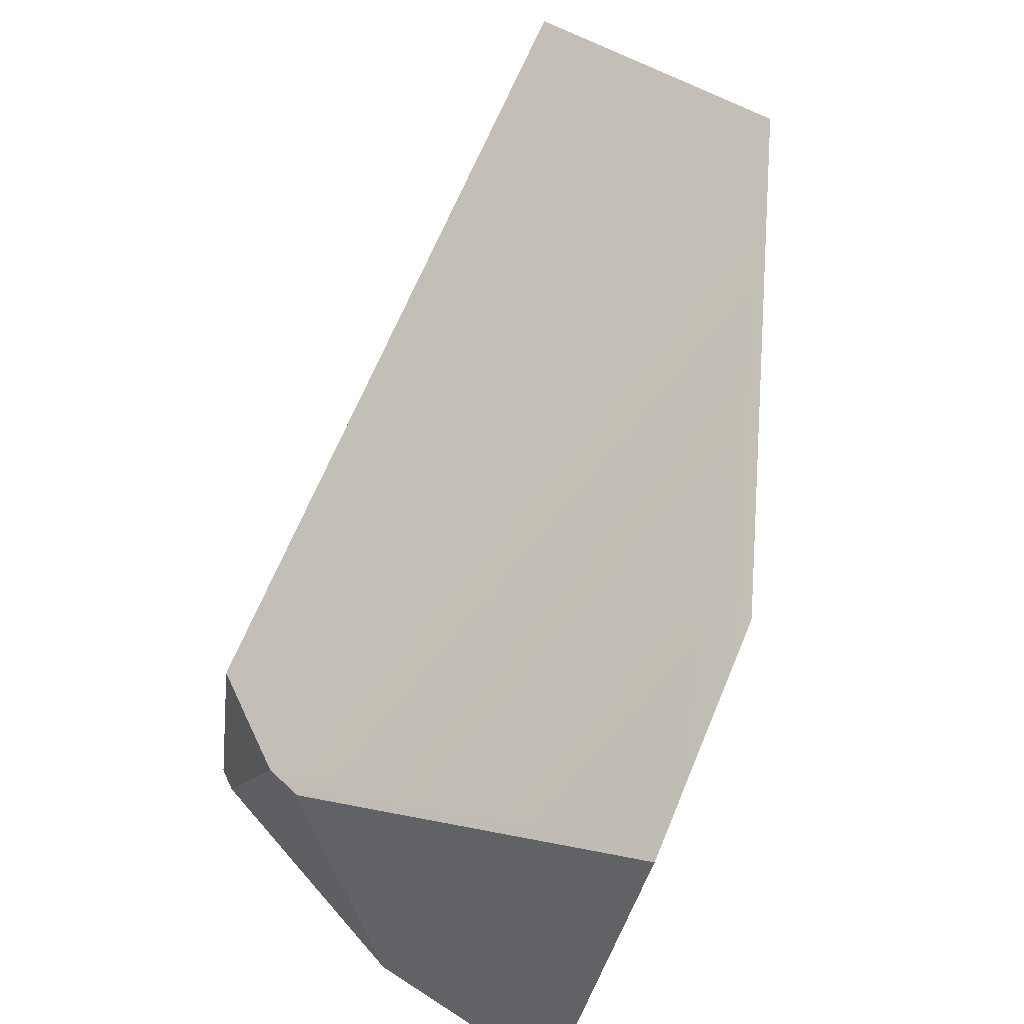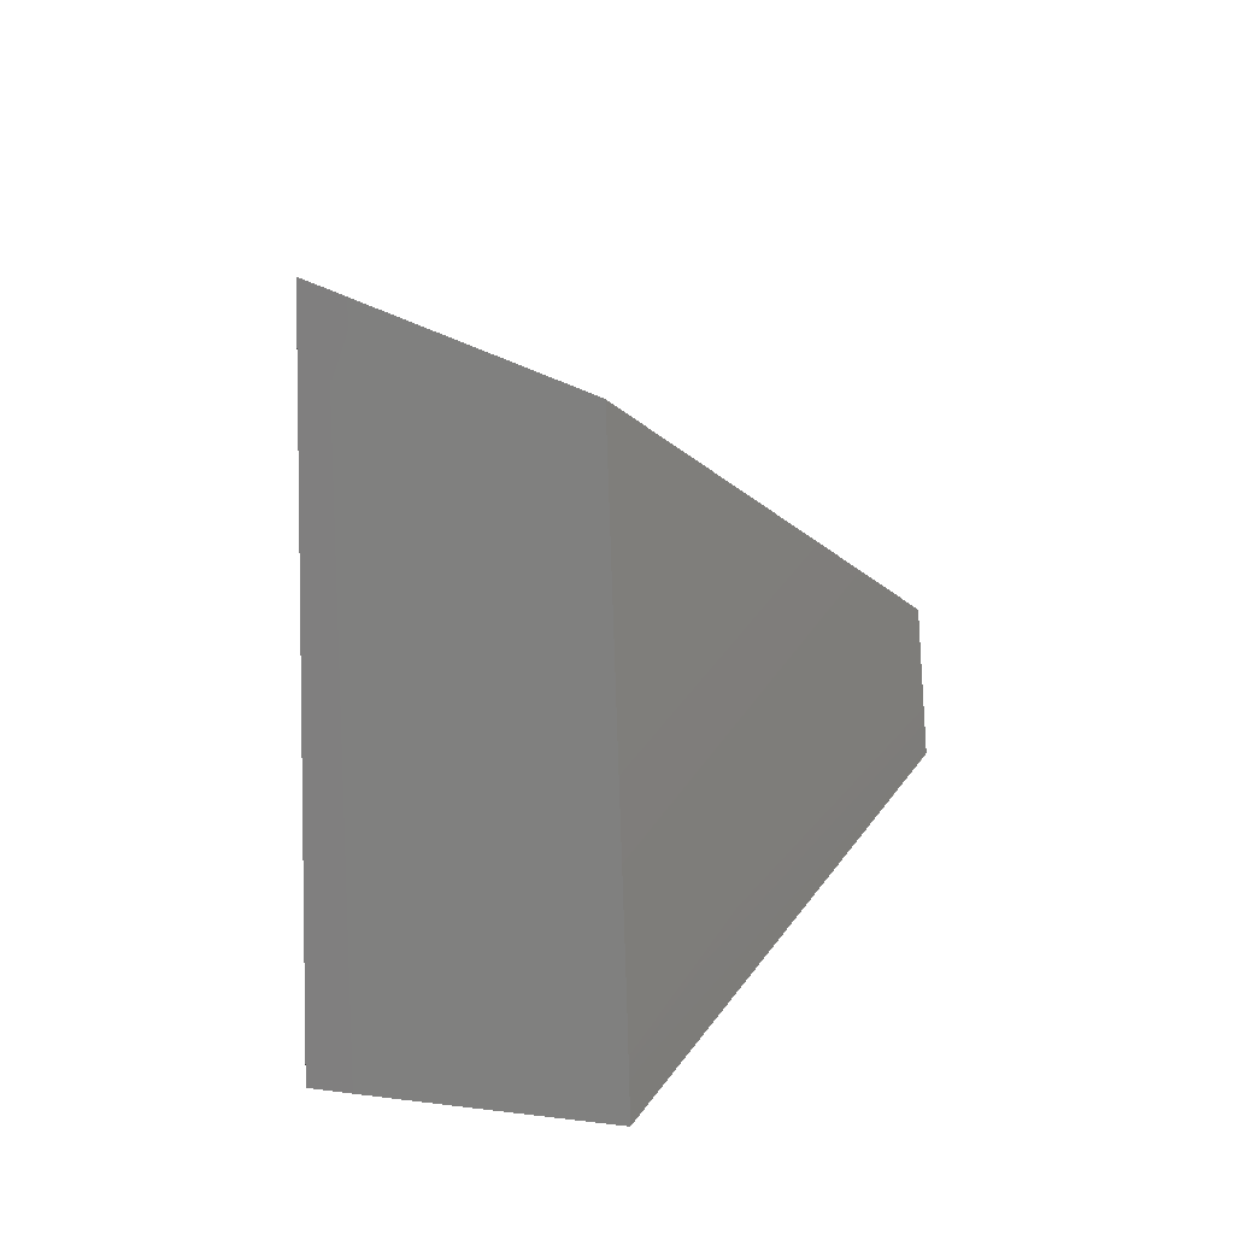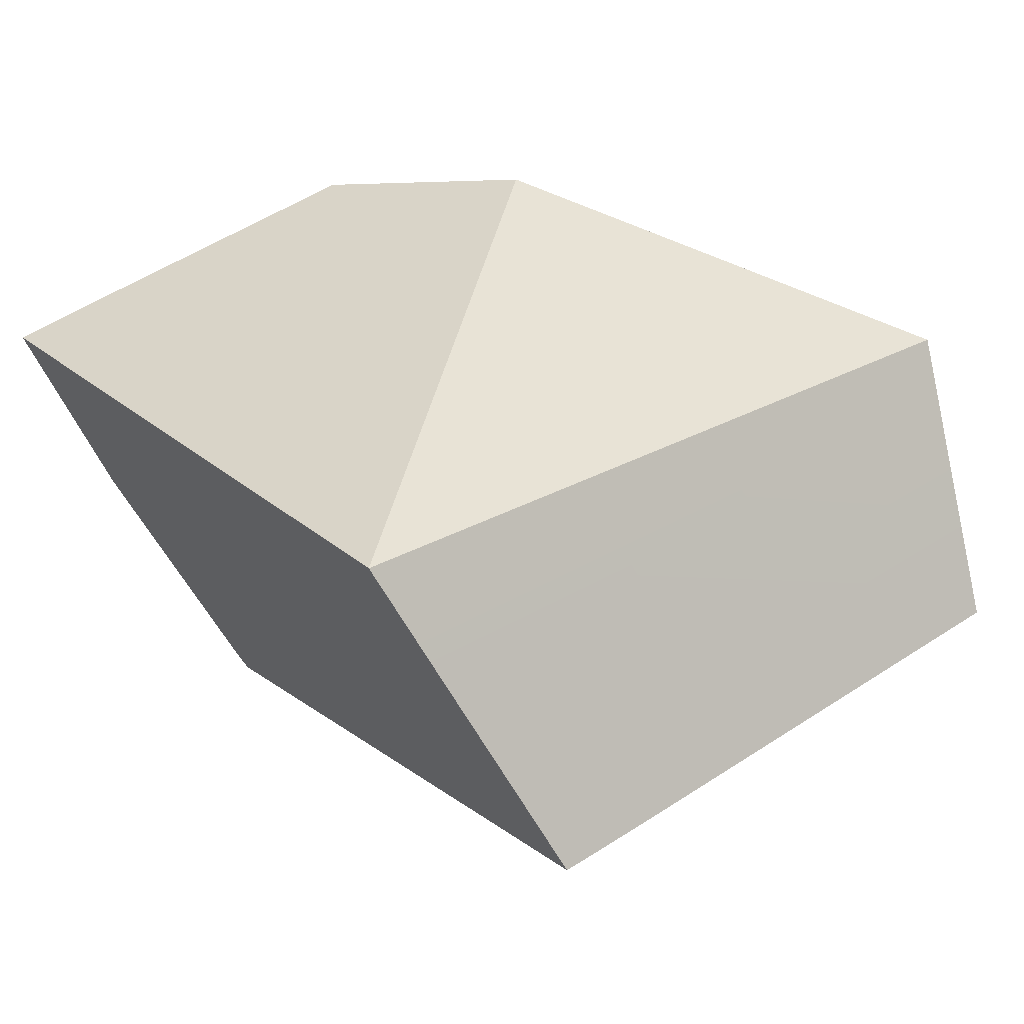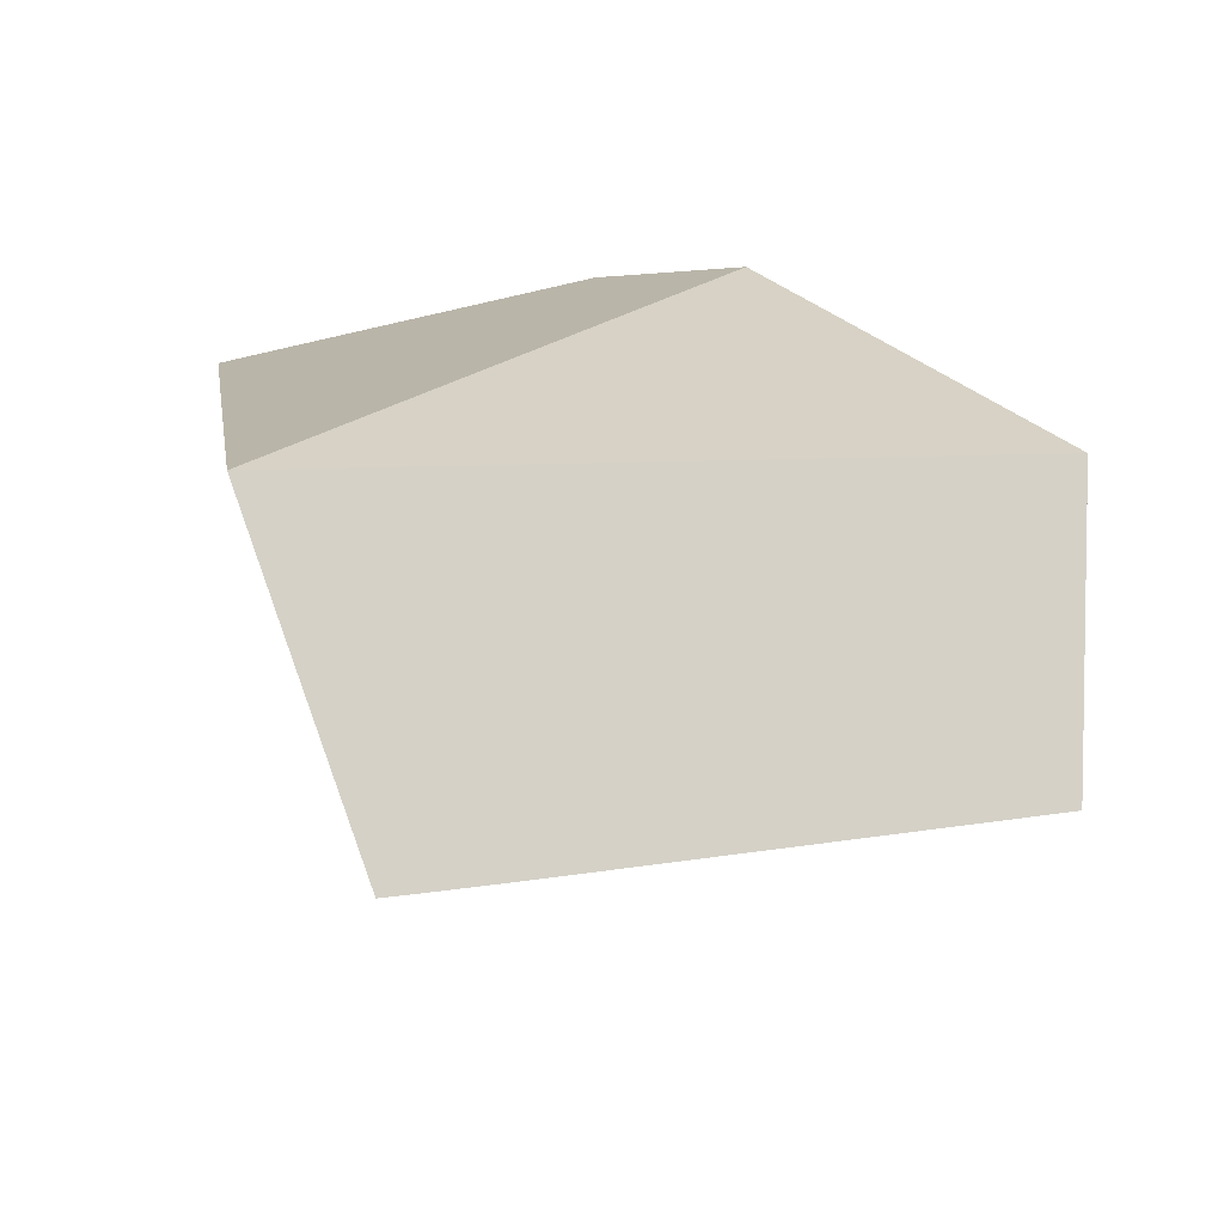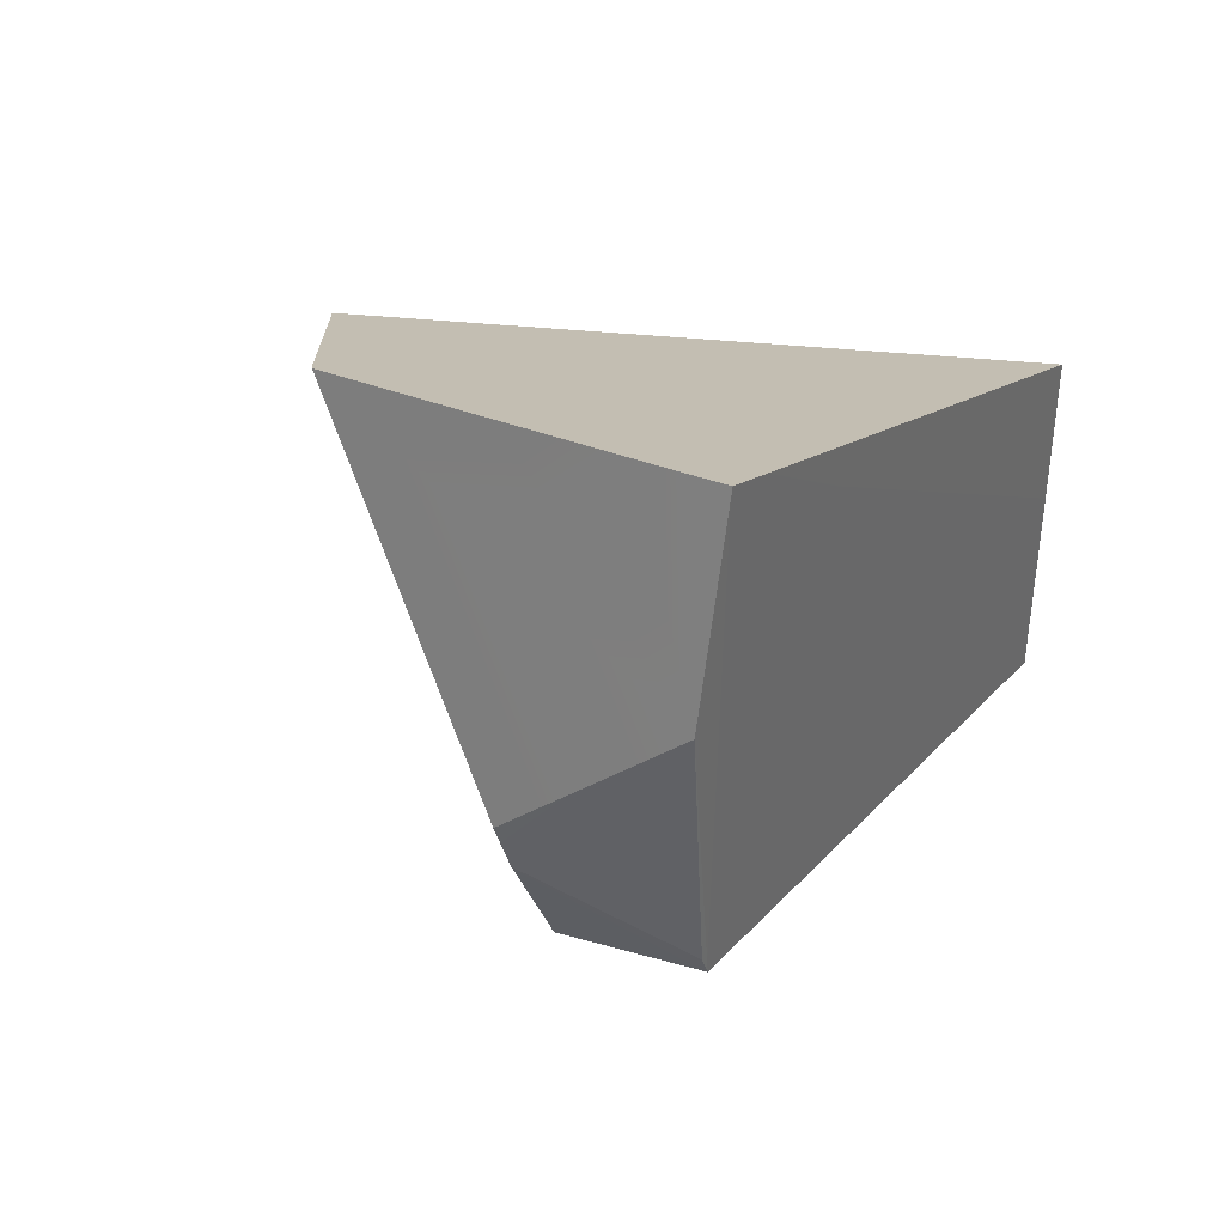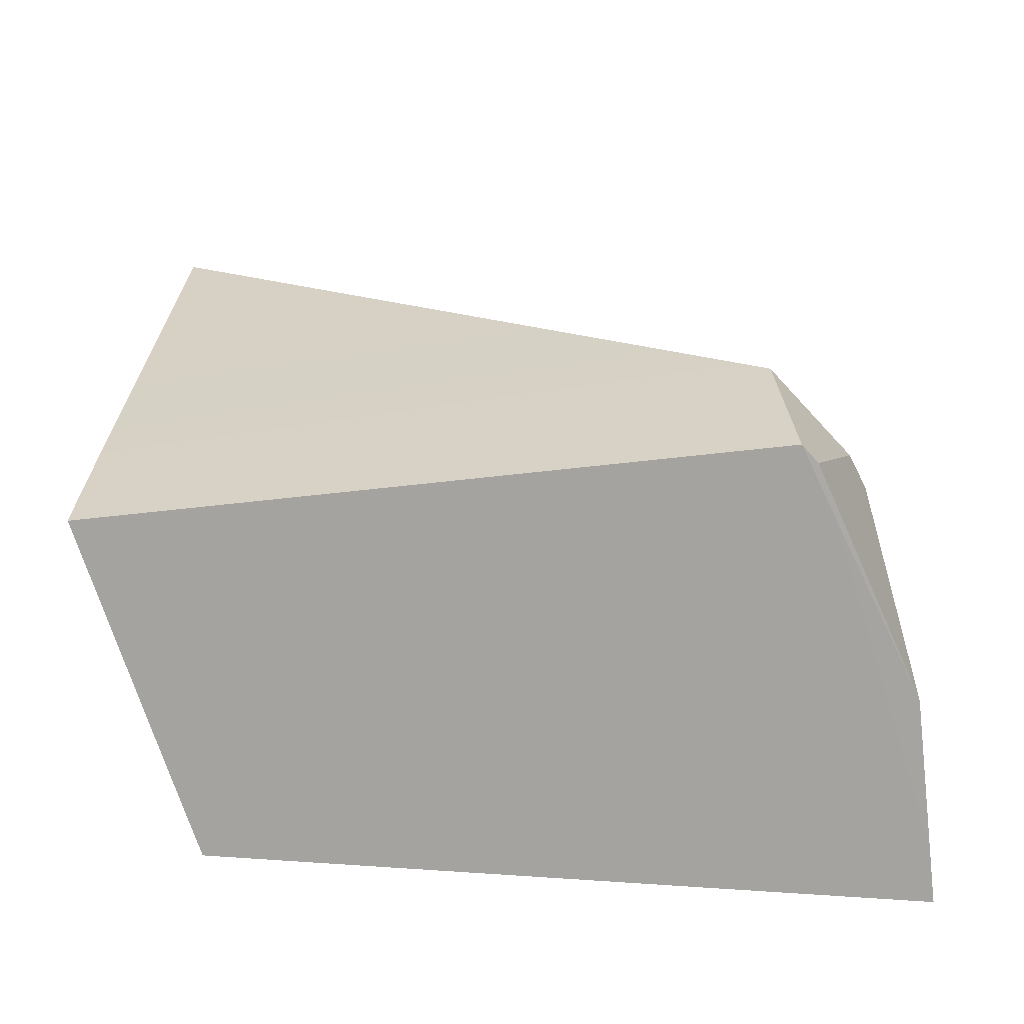
<metadata>
{"format":"obj","ext":"obj","renderer":"f3d","projection":"perspective","resolution":1024,"background":"white","views":[{"elev":47.7,"azim":-78.4,"up":"+Y"},{"elev":25.4,"azim":97.7,"up":"+Y"},{"elev":35.8,"azim":56.7,"up":"+Z"},{"elev":20.4,"azim":84.9,"up":"+Z"},{"elev":4.1,"azim":-57.6,"up":"+Z"},{"elev":-56.1,"azim":170.5,"up":"+Y"}]}
</metadata>
<code>
g Sphere_cell.045_cell.003
v -0.1872 -0.1114 -0.05589
v -0.109 -0.07164 -0.1622
v -0.1182 -0.07435 -0.1552
v -0.1083 0.1213 0.1104
v 0.0912 0.2216 0.0841
v 0.1168 0.2344 0.08073
v 0.1372 -0.1201 0.08937
v -0.1083 0.1213 0.1104
v 0.1372 -0.1201 0.08937
v 0.1101 -0.1219 0.08555
v -0.1074 -0.1364 0.05477
v -0.215 -0.1434 0.03957
v -0.201 0.05816 0.08494
v -0.2054 0.05485 0.08367
v -0.2102 -0.03725 0.06314
v -0.2135 -0.1002 0.04912
v -0.2146 -0.126 0.0434
v 0.1372 -0.1201 0.08937
v 0.1168 0.2344 0.08073
v 0.1225 0.2334 0.07121
v 0.1482 -0.1131 0.06976
v 0.1697 -0.09923 0.03114
v 0.1744 -0.09625 0.02284
v 0.2036 0.1089 -0.05272
v 0.2206 -0.06627 -0.06053
v 0.219 -0.04817 -0.05989
v 0.2154 -0.01079 -0.05834
v 0.1926 0.2204 -0.04749
v 0.186 0.2217 -0.03637
v 0.1101 -0.1219 0.08555
v 0.1372 -0.1201 0.08937
v 0.1482 -0.1131 0.06976
v -0.1074 -0.1364 0.05477
v 0.1697 -0.09923 0.03114
v -0.215 -0.1434 0.03957
v 0.1744 -0.09625 0.02284
v 0.2206 -0.06627 -0.06053
v -0.109 -0.07164 -0.1622
v -0.1872 -0.1114 -0.05589
v 0.2206 -0.06627 -0.06053
v 0.219 -0.04817 -0.05989
v -0.109 -0.07164 -0.1622
v -0.1033 0.007596 -0.1548
v 0.2154 -0.01079 -0.05834
v 0.1926 0.2204 -0.04749
v 0.2036 0.1089 -0.05272
v -0.2146 -0.126 0.0434
v -0.215 -0.1434 0.03957
v -0.1872 -0.1114 -0.05589
v -0.2135 -0.1002 0.04912
v -0.2102 -0.03725 0.06314
v -0.2054 0.05485 0.08367
v -0.1632 -0.002828 -0.1014
v -0.1508 -0.00301 -0.1189
v -0.1872 -0.1114 -0.05589
v -0.1182 -0.07435 -0.1552
v -0.1632 -0.002828 -0.1014
v -0.1182 -0.07435 -0.1552
v -0.109 -0.07164 -0.1622
v -0.1508 -0.00301 -0.1189
v -0.1033 0.007596 -0.1548
v 0.1926 0.2204 -0.04749
v -0.1508 -0.00301 -0.1189
v -0.1033 0.007596 -0.1548
v 0.186 0.2217 -0.03637
v 0.0912 0.2216 0.0841
v 0.1225 0.2334 0.07121
v 0.1168 0.2344 0.08073
v -0.201 0.05816 0.08494
v -0.1083 0.1213 0.1104
v -0.1632 -0.002828 -0.1014
v -0.2054 0.05485 0.08367
g Sphere_cell.045_cell.003_0
f 3 2 1
f 6 5 4
f 7 6 4
f 10 9 8
f 8 11 10
f 8 12 11
f 8 13 12
f 13 14 12
f 14 15 12
f 15 16 12
f 16 17 12
f 20 19 18
f 21 20 18
f 20 21 22
f 22 23 20
f 23 24 20
f 24 23 25
f 25 26 24
f 26 27 24
f 24 28 20
f 28 29 20
f 32 31 30
f 32 30 33
f 33 34 32
f 34 33 35
f 36 34 35
f 37 36 35
f 35 38 37
f 39 38 35
f 42 41 40
f 42 43 41
f 43 44 41
f 43 45 44
f 45 46 44
f 49 48 47
f 49 47 50
f 49 50 51
f 49 51 52
f 53 49 52
f 56 55 54
f 54 55 57
f 60 59 58
f 61 59 60
f 64 63 62
f 63 65 62
f 65 63 66
f 66 67 65
f 66 68 67
f 63 69 66
f 69 70 66
f 63 71 69
f 71 72 69

</code>
